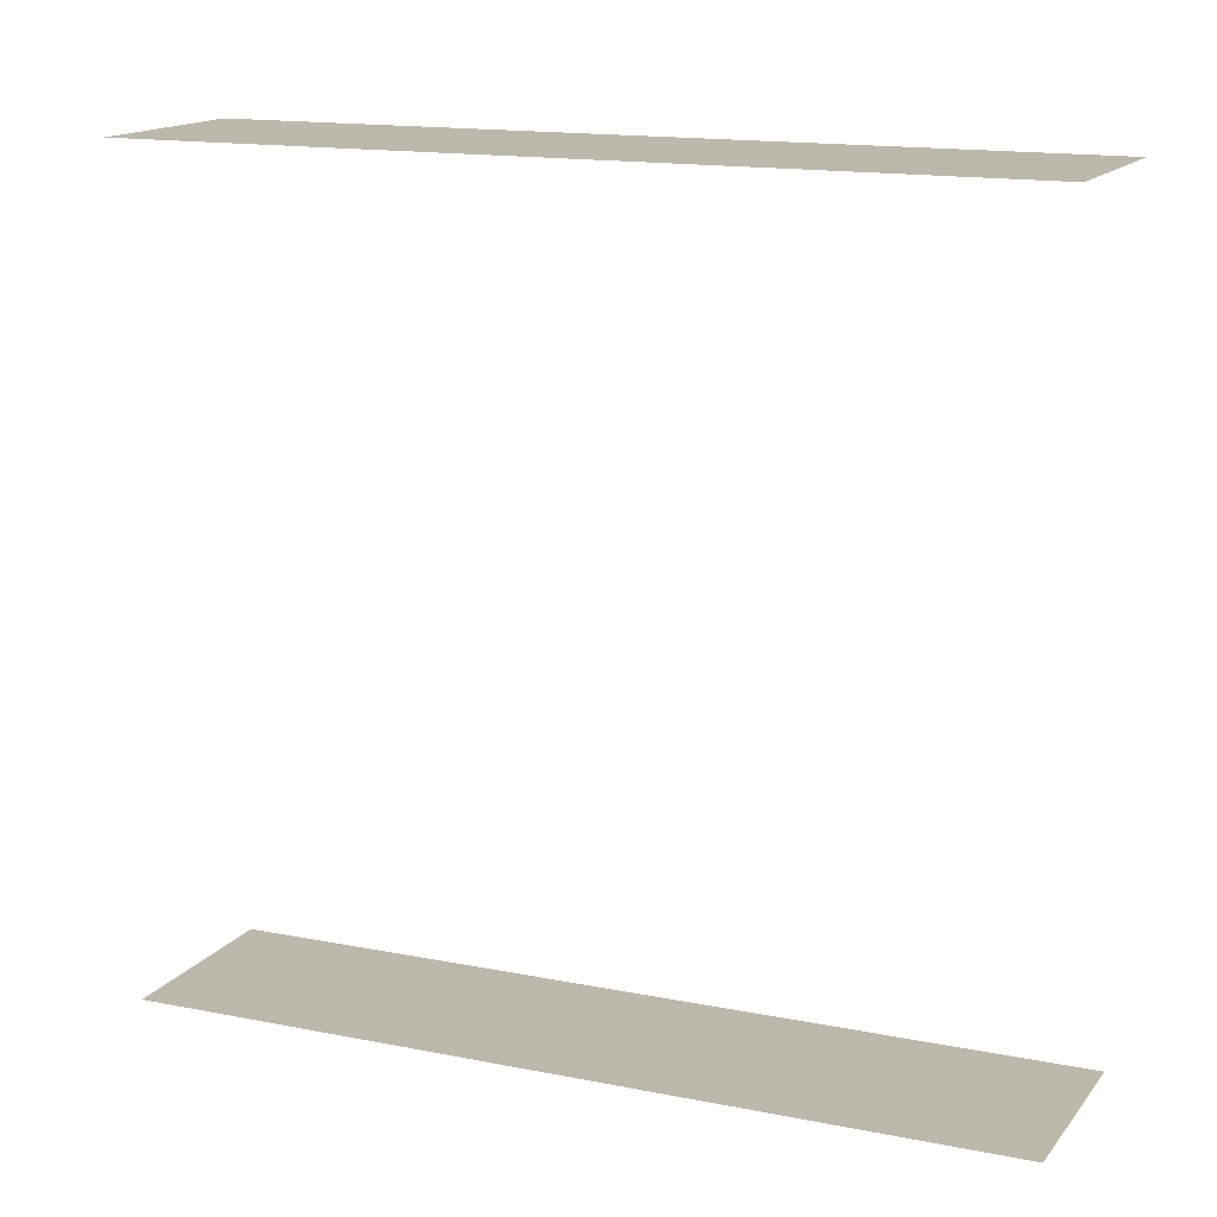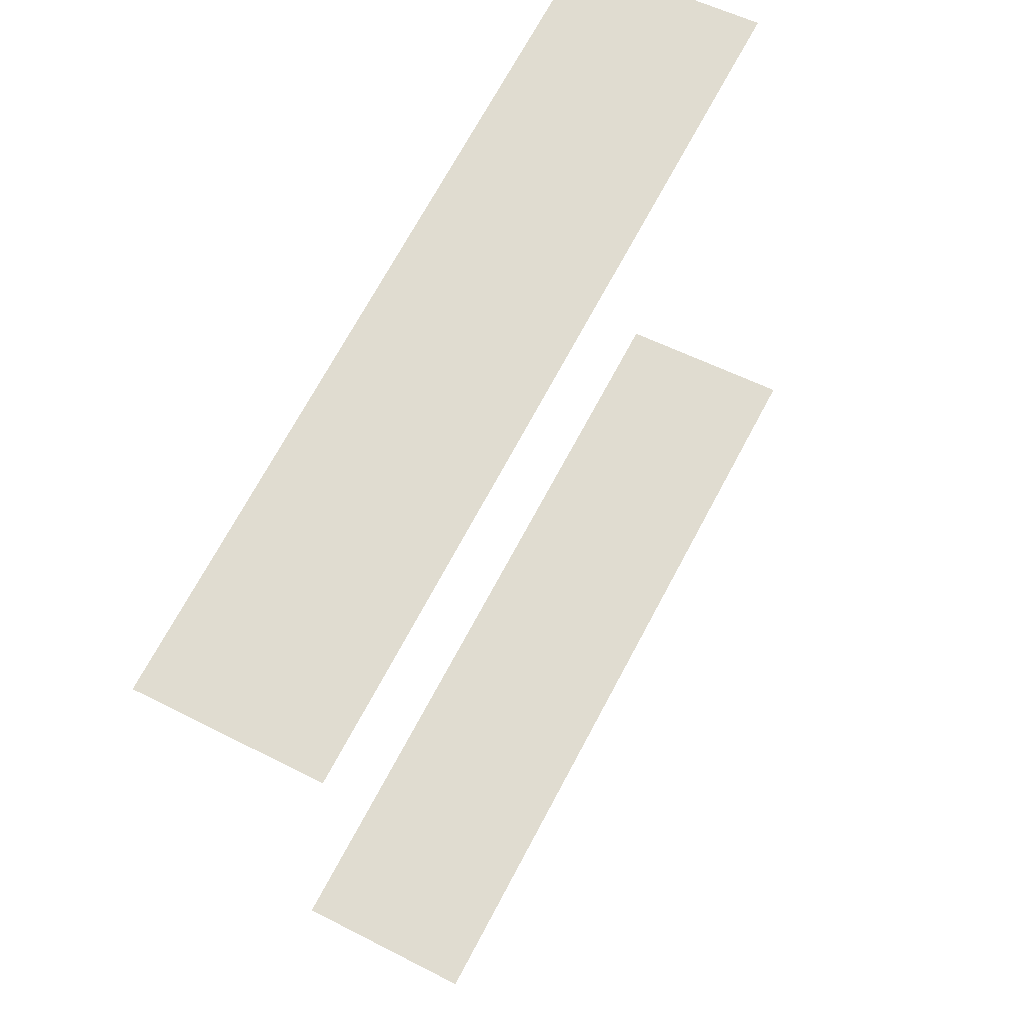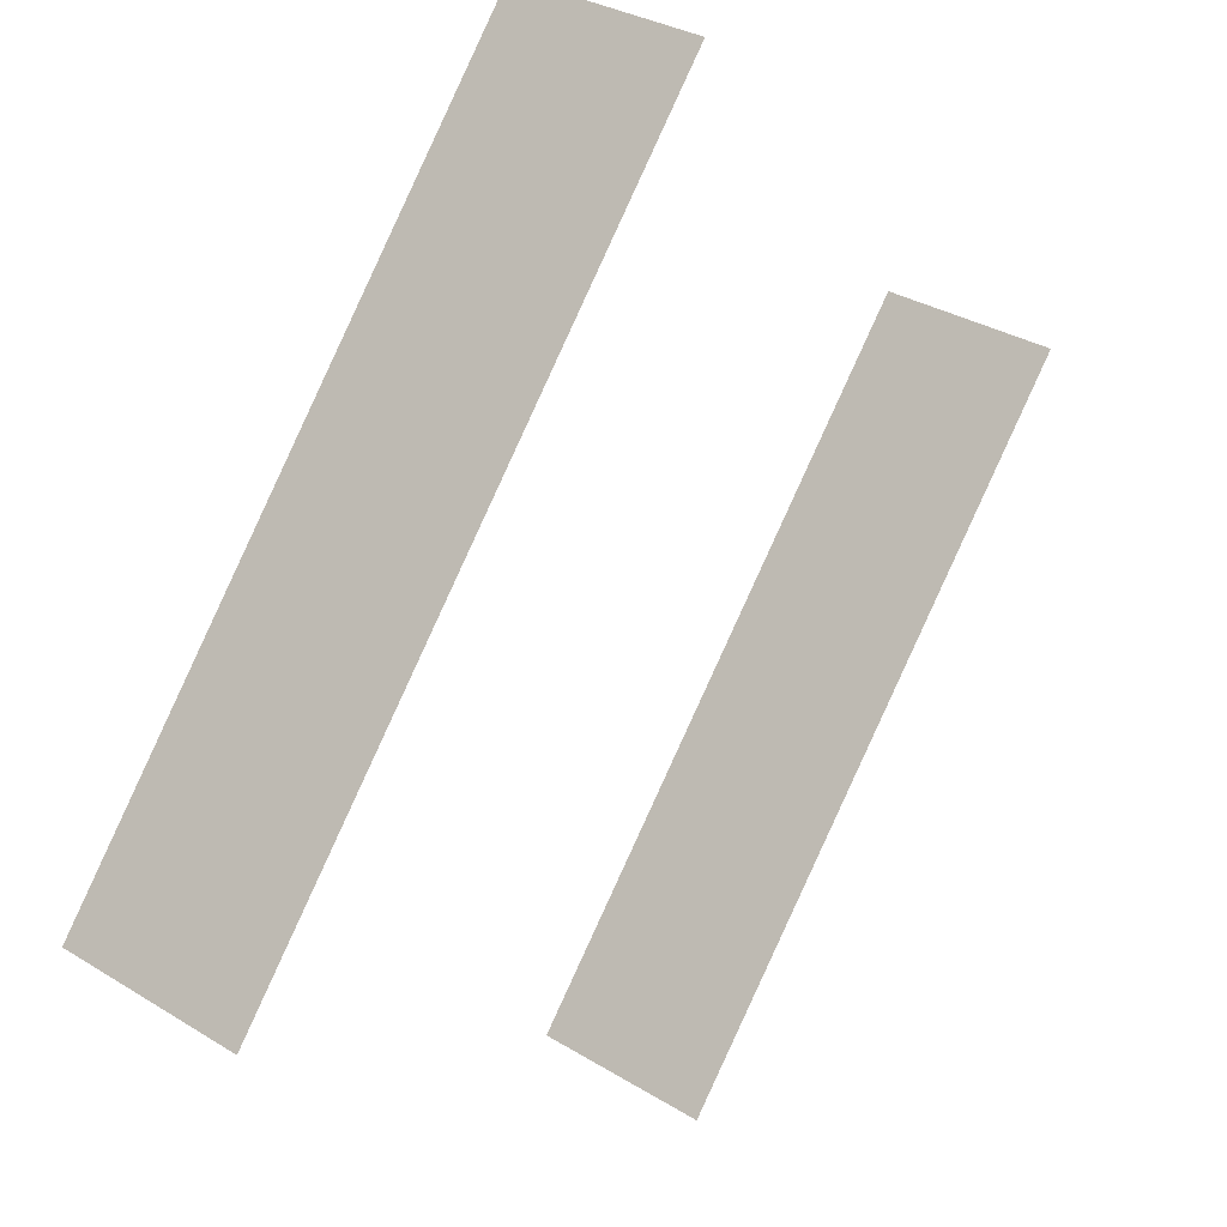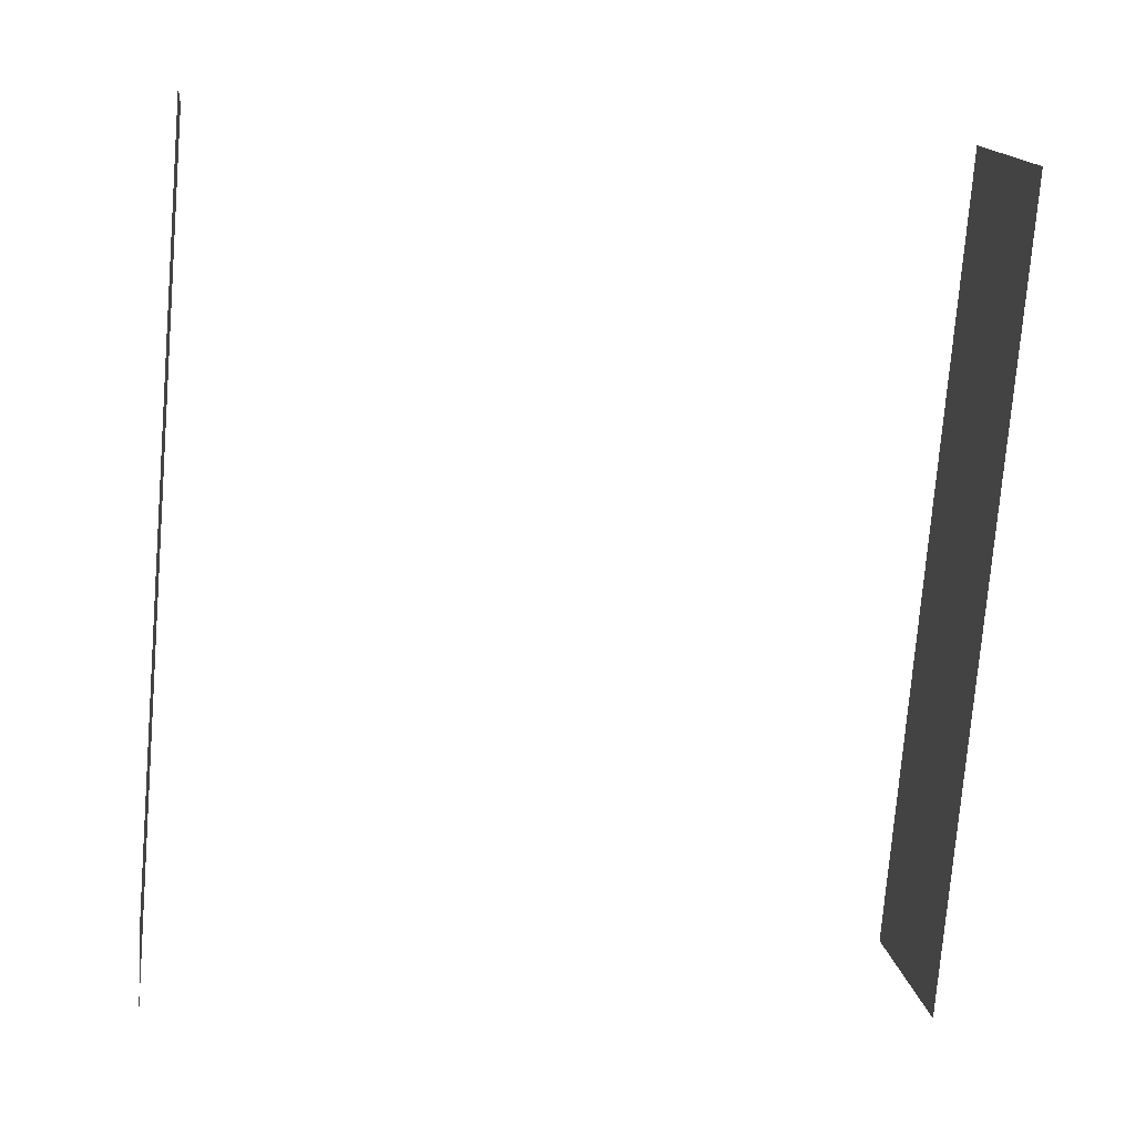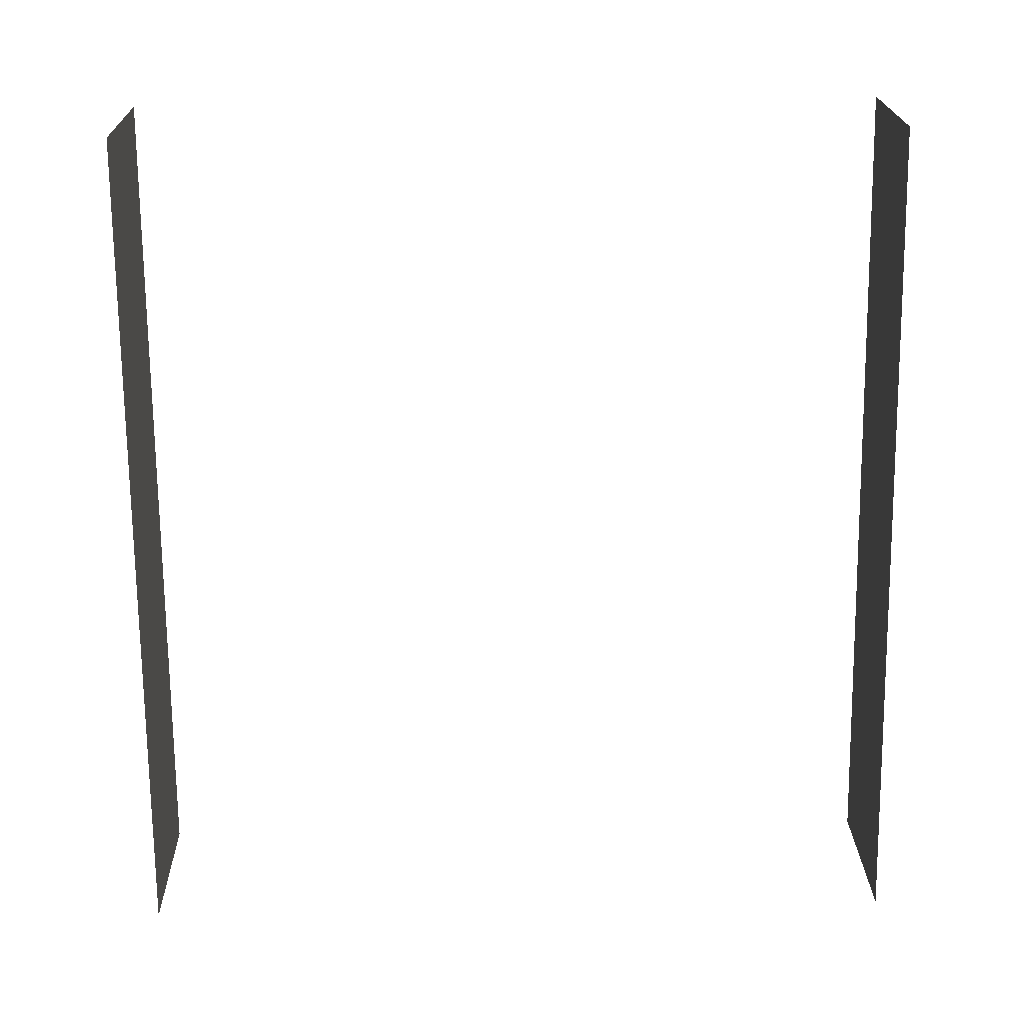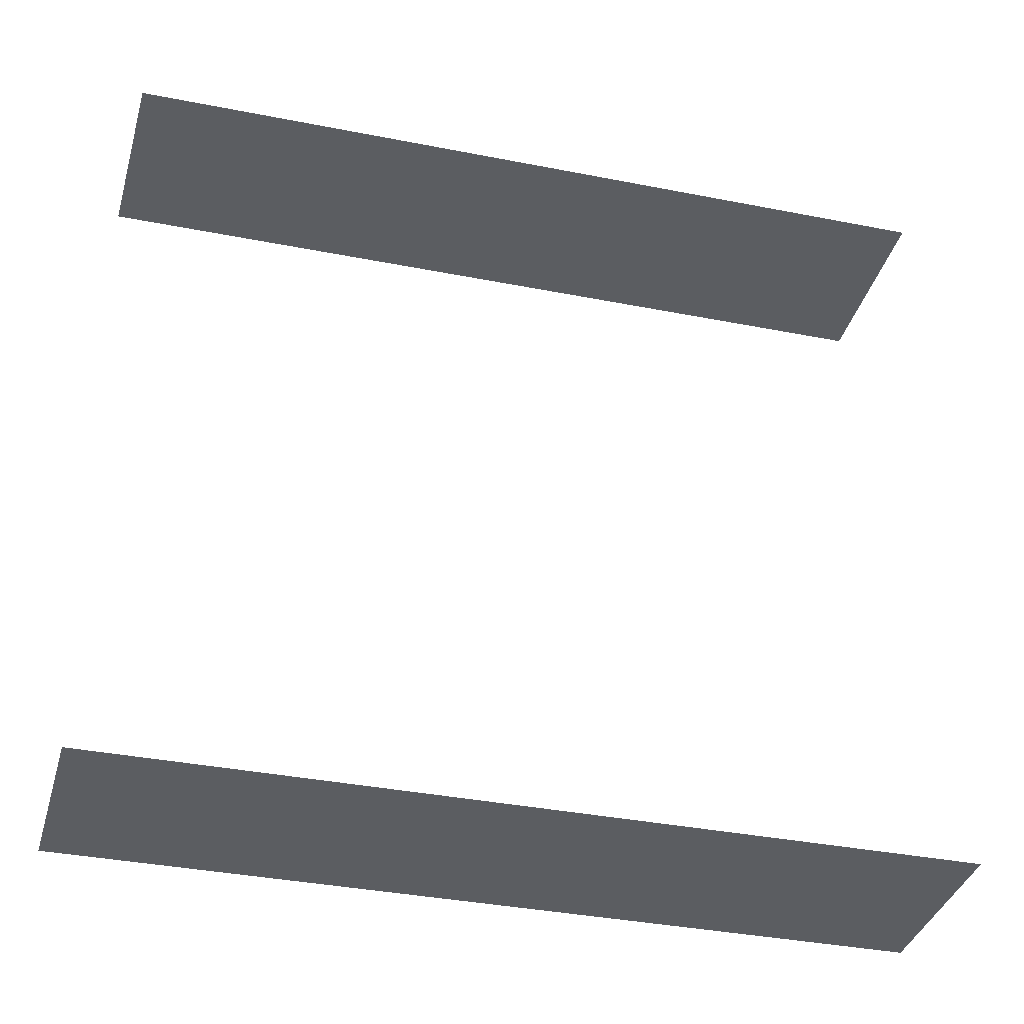
<metadata>
{"format":"obj","ext":"obj","renderer":"f3d","projection":"perspective","resolution":1024,"background":"white","views":[{"elev":14.7,"azim":85.5,"up":"+Z"},{"elev":-24.0,"azim":7.0,"up":"+Y"},{"elev":-14.4,"azim":28.0,"up":"+Y"},{"elev":-13.5,"azim":79.8,"up":"+Y"},{"elev":46.9,"azim":-91.3,"up":"+Y"},{"elev":-35.5,"azim":-133.0,"up":"+Z"}]}
</metadata>
<code>
o geometryt000010000010000110010110000110000110100000100100st153
v 452.1 -201.7 611.8
v 458 -204.8 611.8
v 444.4 -230.2 611.8
v 438.5 -227.1 611.8
v 452.1 -201.7 638.4
v 438.5 -227.1 638.4
v 444.4 -230.2 638.4
v 458 -204.8 638.4
f 1 2 3
f 1 3 4
f 5 6 7
f 8 5 7

</code>
